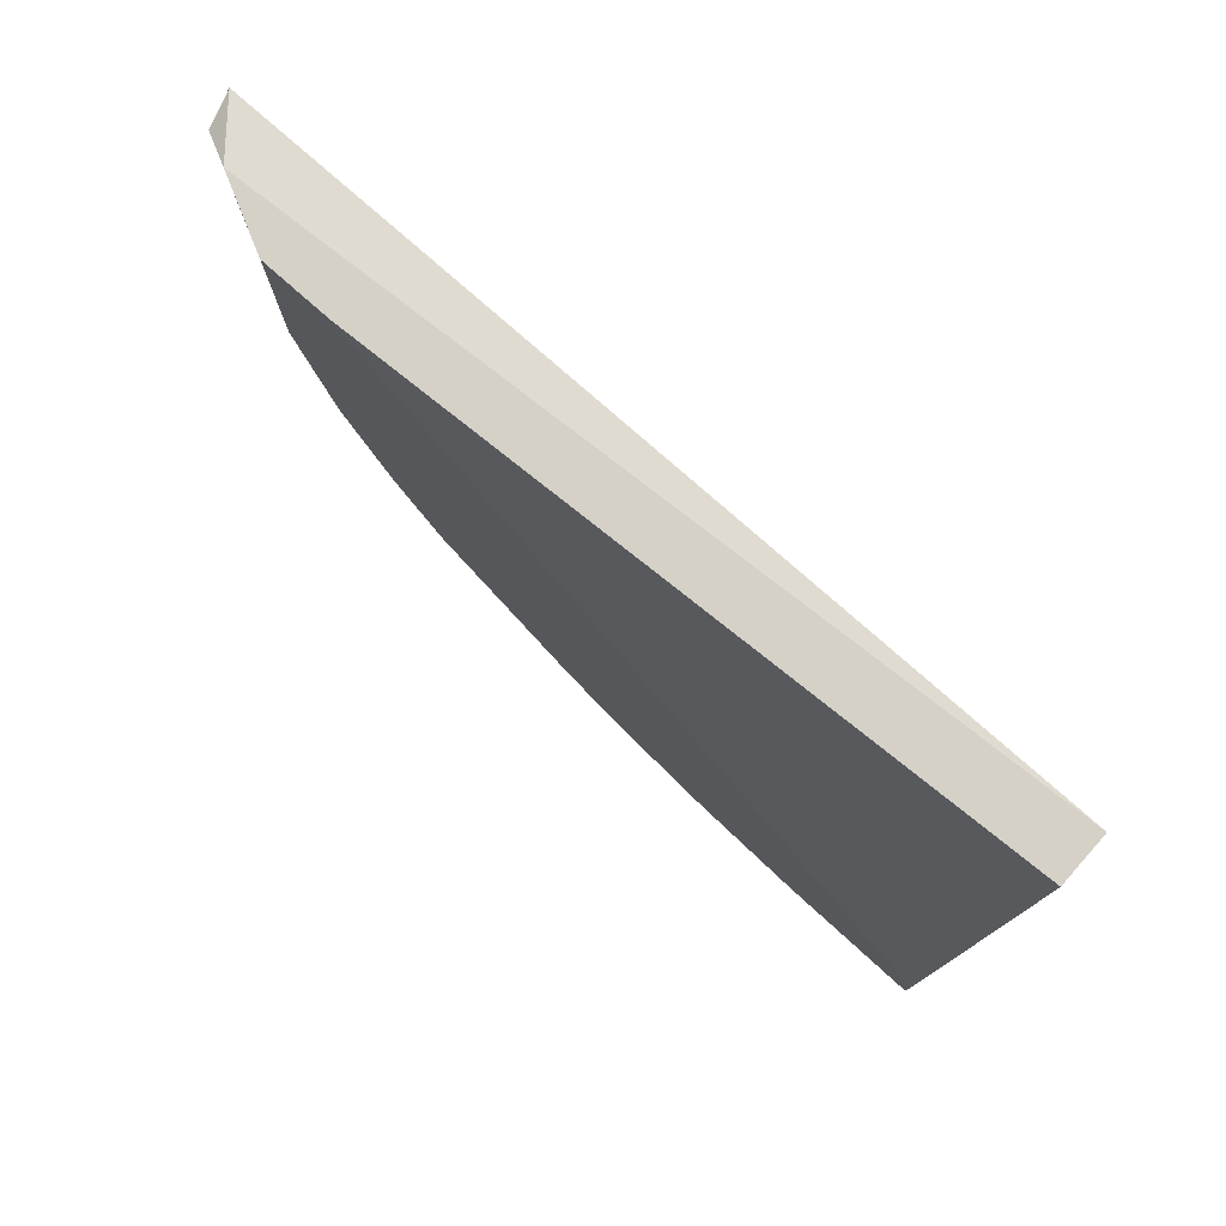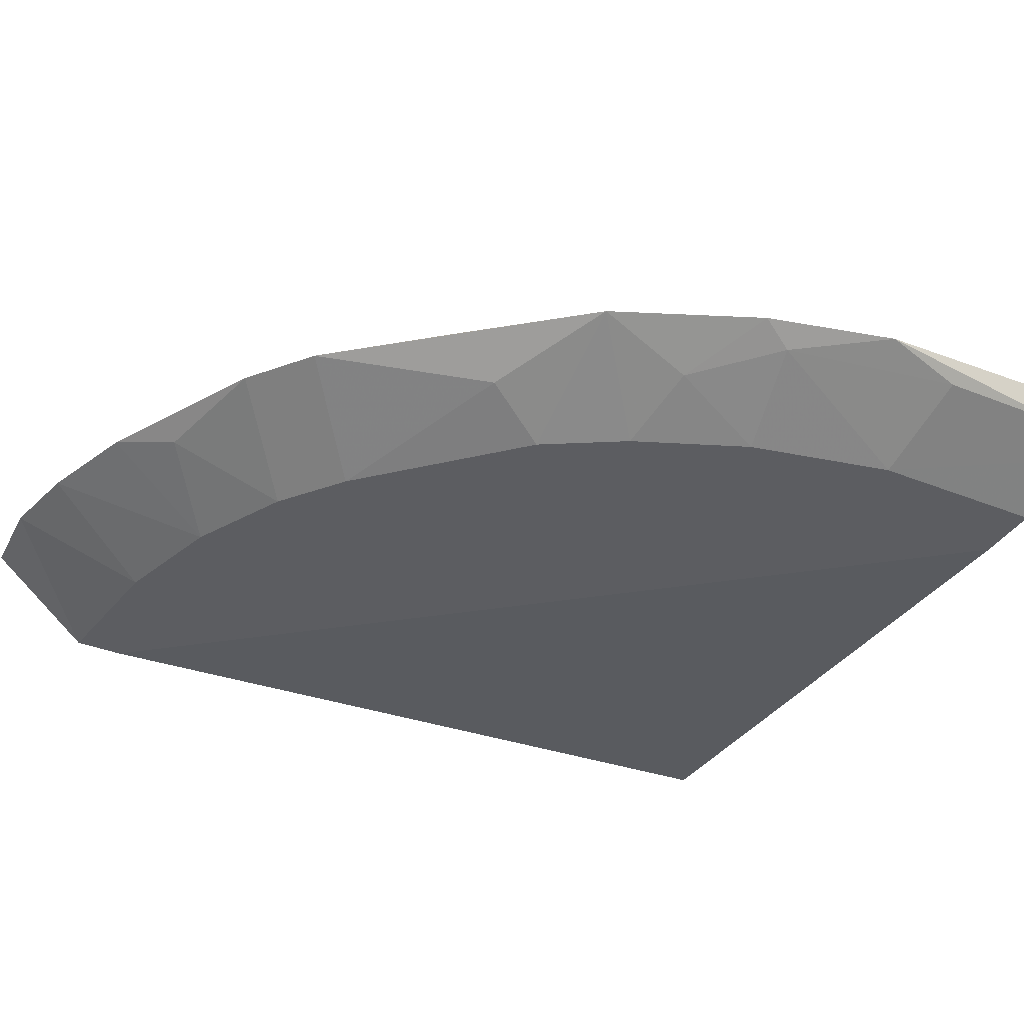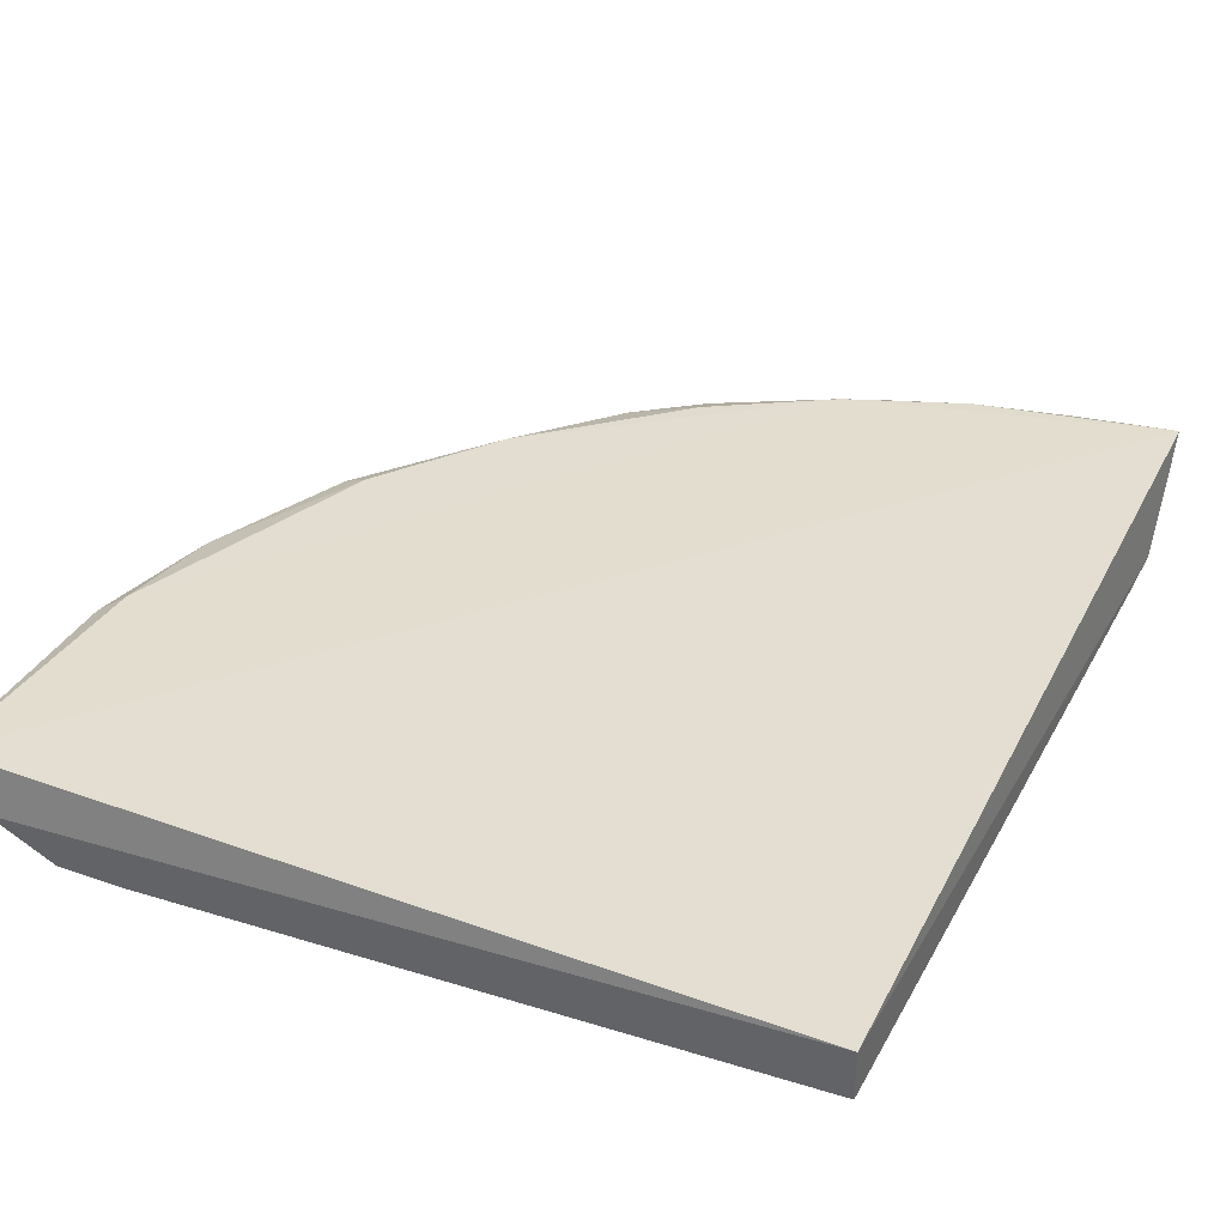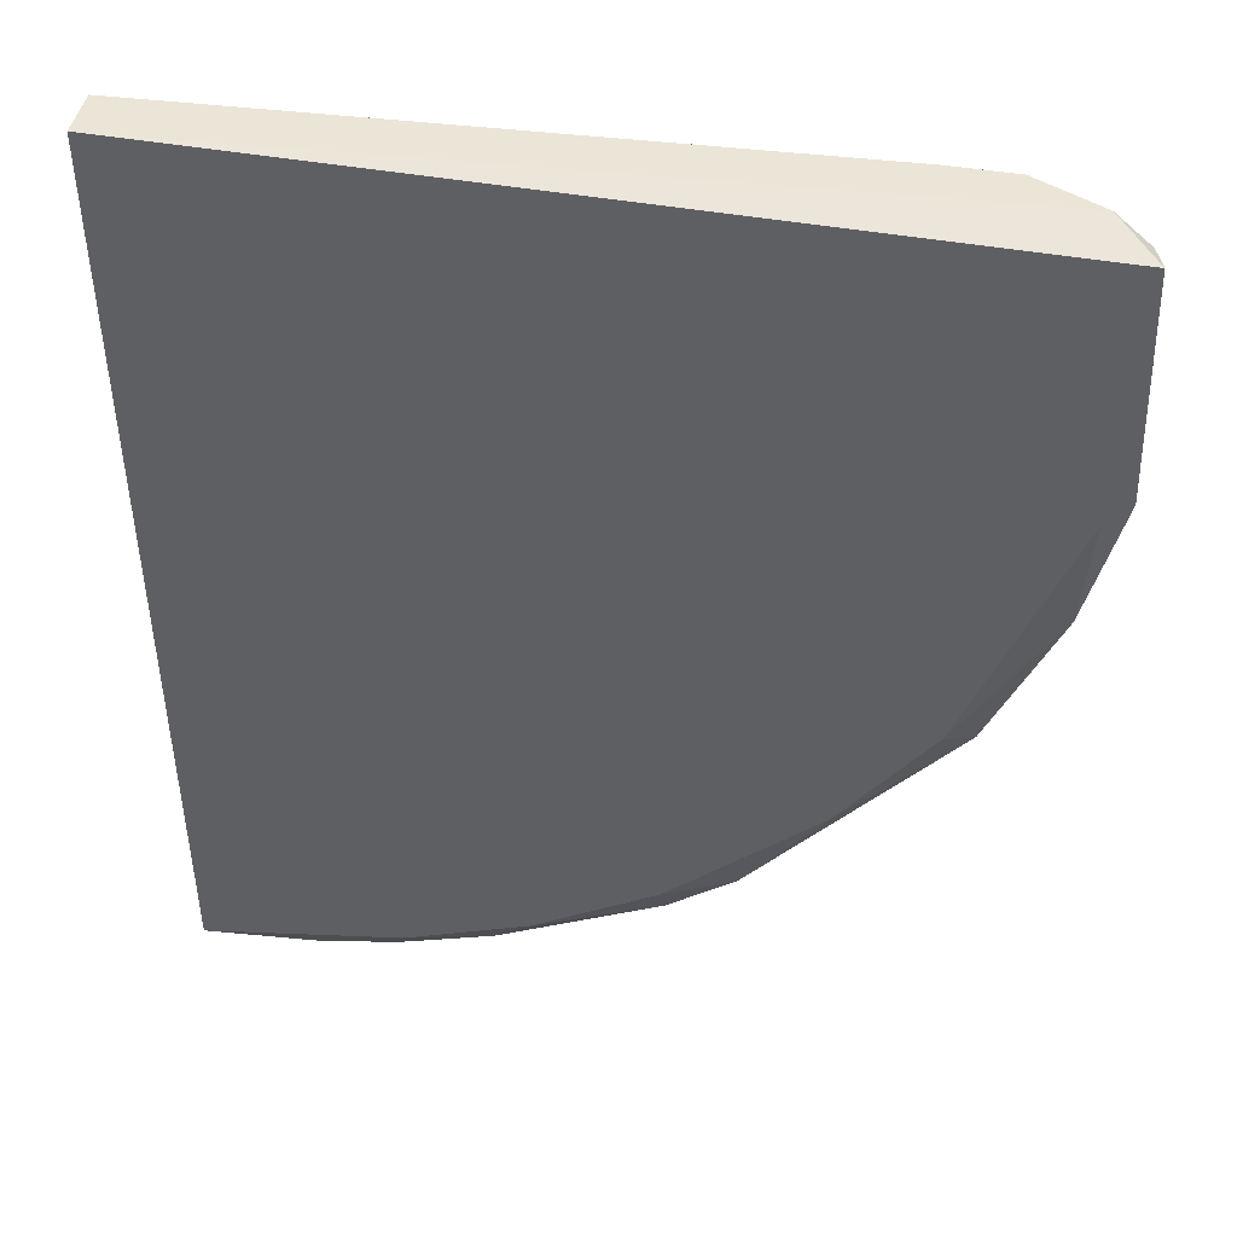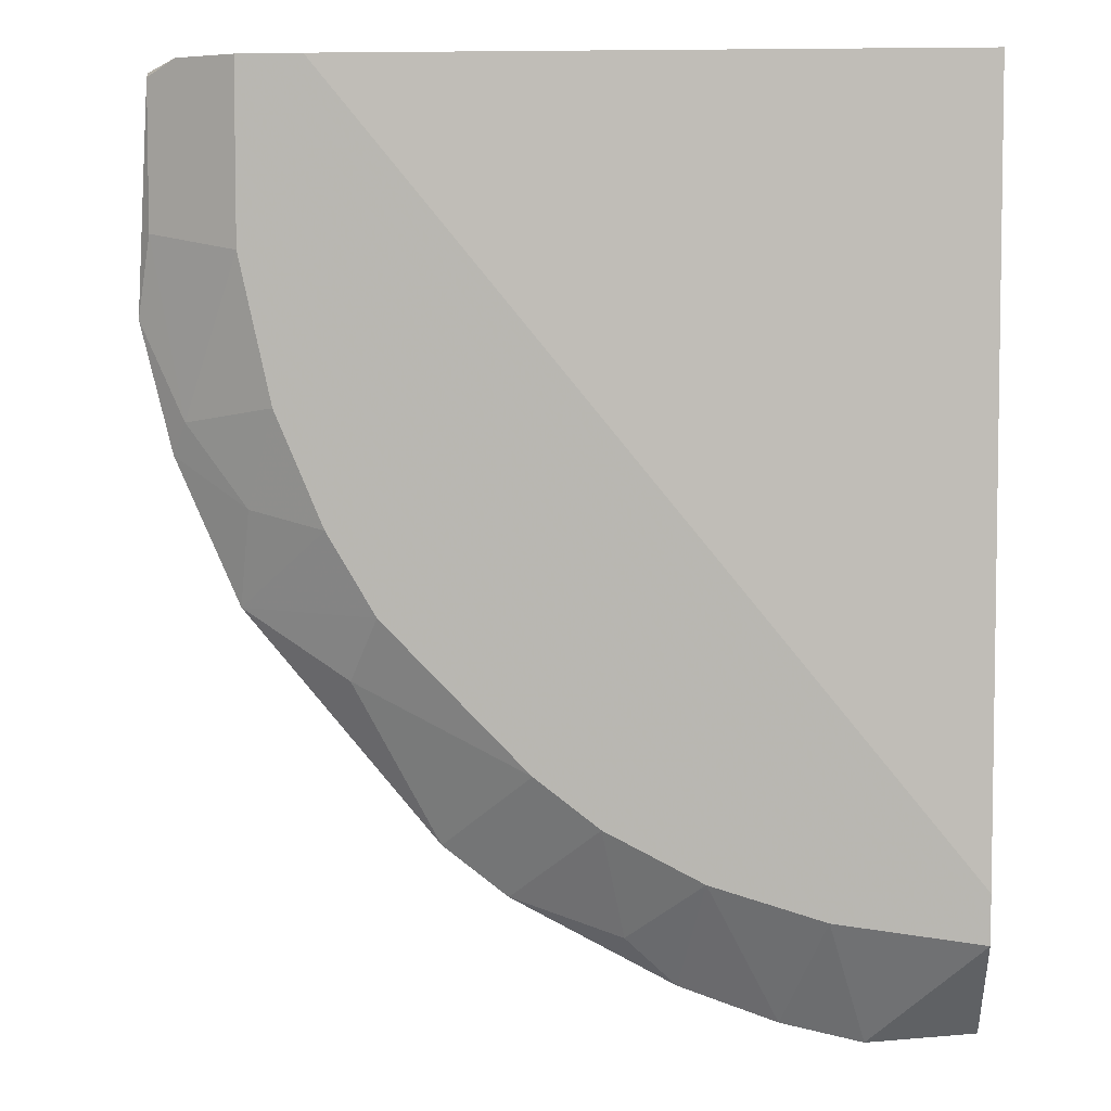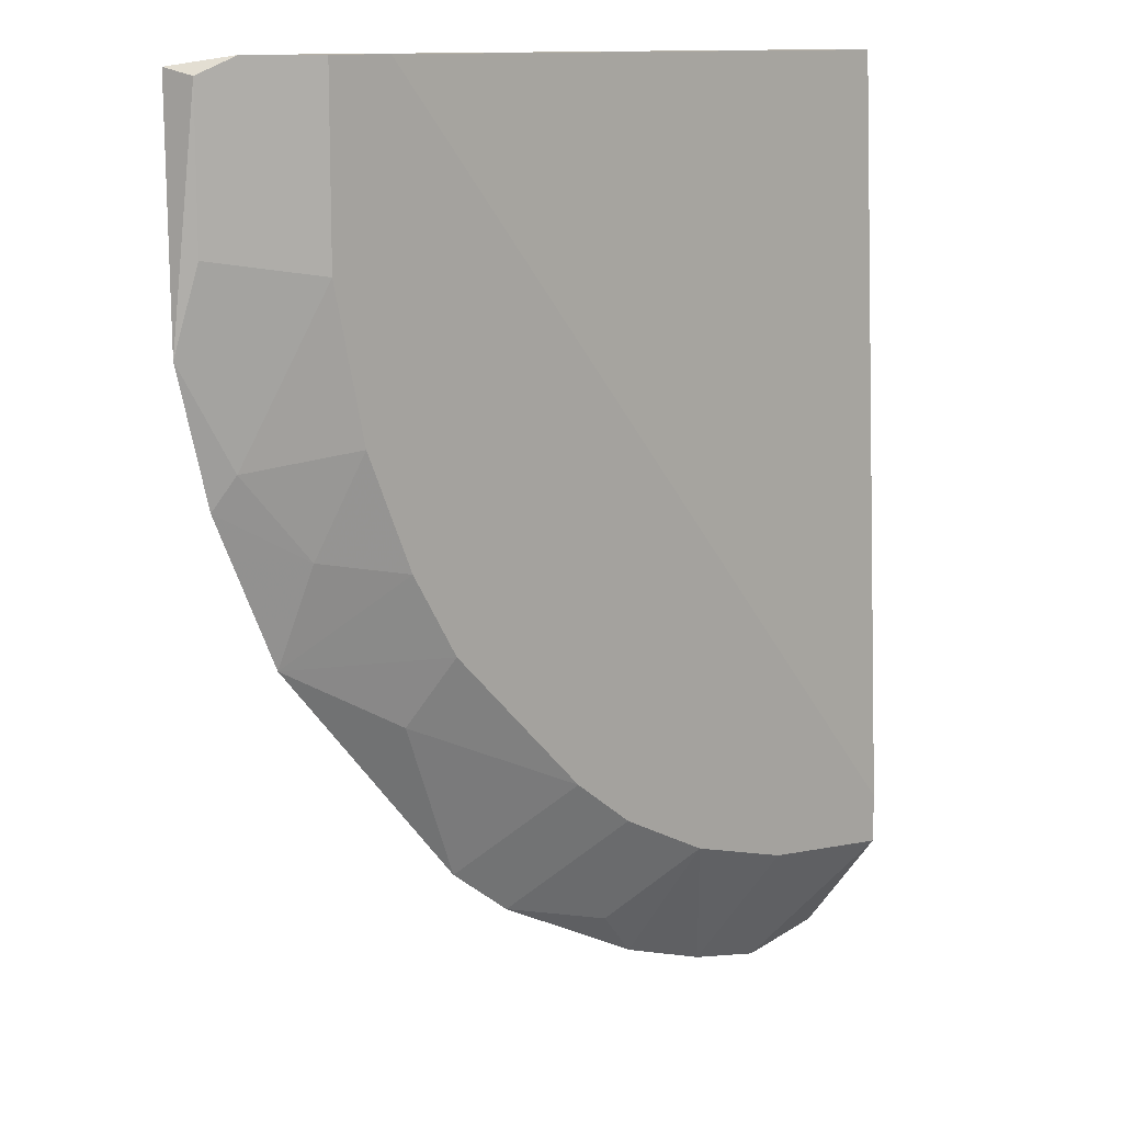
<metadata>
{"format":"obj","ext":"obj","renderer":"f3d","projection":"perspective","resolution":1024,"background":"white","views":[{"elev":79.2,"azim":41.4,"up":"+Z"},{"elev":-36.4,"azim":-117.6,"up":"+Y"},{"elev":36.1,"azim":24.7,"up":"+Y"},{"elev":44.1,"azim":-168.9,"up":"+Z"},{"elev":5.7,"azim":7.6,"up":"+Z"},{"elev":11.7,"azim":-42.7,"up":"+Z"}]}
</metadata>
<code>
v -0.09344 -0.01486 -0.01917
v -0.02671 -0.01485 -0.09118
v -0.0365 -0.01645 -0.09041
v -0.08498 -0.01645 -0.04939
v -0.0626 -0.01645 -0.07549
v -0.07938 -0.0239 -0.02702
v -0.0819 -0.01499 -0.04882
v -0.07192 -0.02018 -0.05685
v -0.09522 -0.01468 0.009197
v -0.03278 -0.0239 -0.07735
v -0.02532 -0.01645 -0.09413
v -0.04079 -0.01485 -0.08589
v -0.07379 -0.0239 -0.04008
v -0.05141 -0.0239 -0.06617
v -0.07565 -0.0239 0.01027
v -0.06819 -0.0239 -0.04939
v -0.04398 -0.0239 -0.07176
v -0.01972 -0.0239 -0.08109
v -0.05465 -0.01498 -0.07782
v -0.07172 -0.01498 -0.06248
v -0.0943 -0.01831 0.008402
v -0.0943 -0.01831 -0.008378
v -0.05513 -0.01645 -0.08109
v -0.09617 -0.01645 -0.0177
v -0.016 -0.01645 -0.096
v -0.003802 -0.01467 -0.09502
v -0.0421 -0.01831 -0.08481
v -0.09057 -0.01831 -0.02888
v -0.09057 -0.02018 0.01027
v -0.08311 -0.0239 -0.01024
v -0.08311 -0.0239 0.01027
v -0.08311 -0.02018 -0.03821
v -0.002939 -0.0239 -0.08295
v -0.002939 -0.0239 -0.07735
v -0.002939 -0.01458 0.01027
v -0.002939 -0.02018 0.01027
v -0.09243 -0.01645 -0.03263
f 11 3 2
f 35 33 26
f 9 35 26
f 35 15 36
f 33 35 36
f 33 15 13
f 33 13 17
f 15 35 31
f 13 15 31
f 9 26 12
f 15 33 34
f 36 15 34
f 33 36 34
f 13 31 30
f 30 31 29
f 35 9 29
f 31 35 29
f 33 17 10
f 23 17 5
f 8 4 5
f 24 9 1
f 9 12 1
f 26 33 25
f 17 13 14
f 5 17 14
f 8 5 14
f 17 23 27
f 10 17 27
f 9 24 21
f 29 9 21
f 33 10 18
f 10 11 18
f 25 33 18
f 11 25 18
f 4 7 20
f 5 4 20
f 7 1 20
f 1 12 20
f 13 30 6
f 30 28 6
f 13 4 16
f 4 8 16
f 14 13 16
f 8 14 16
f 7 4 37
f 28 24 37
f 24 1 37
f 1 7 37
f 30 29 22
f 24 28 22
f 28 30 22
f 21 24 22
f 29 21 22
f 4 13 32
f 13 6 32
f 6 28 32
f 37 4 32
f 28 37 32
f 23 12 3
f 11 10 3
f 27 23 3
f 10 27 3
f 12 23 19
f 23 5 19
f 5 20 19
f 20 12 19
f 12 26 2
f 26 25 2
f 25 11 2
f 3 12 2

</code>
